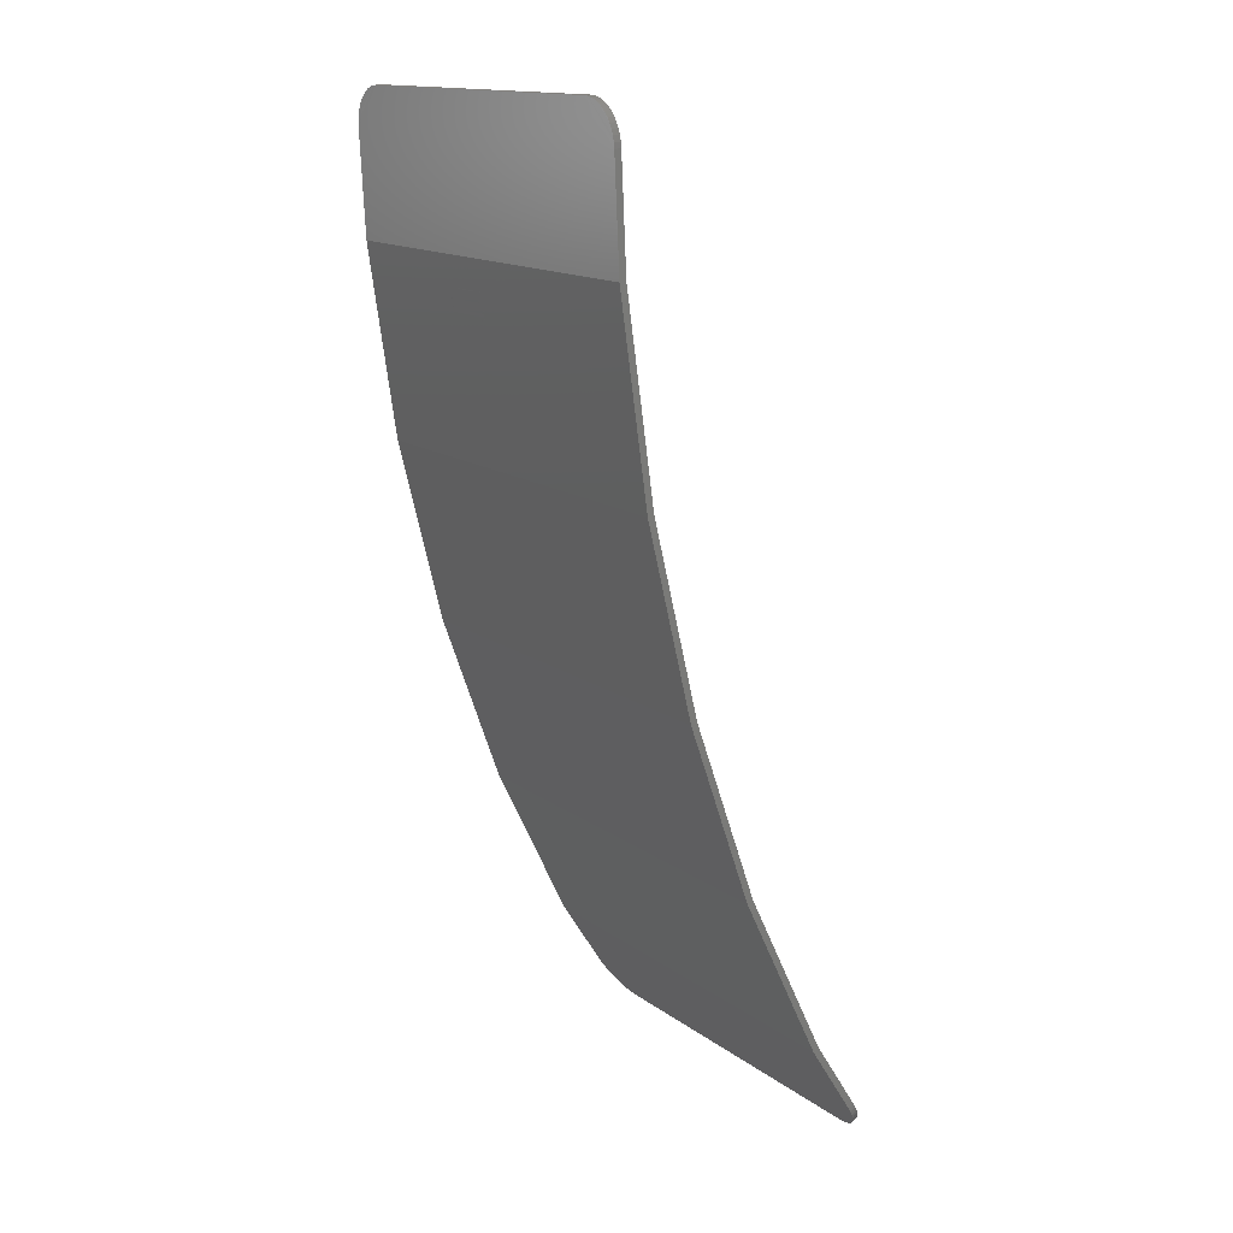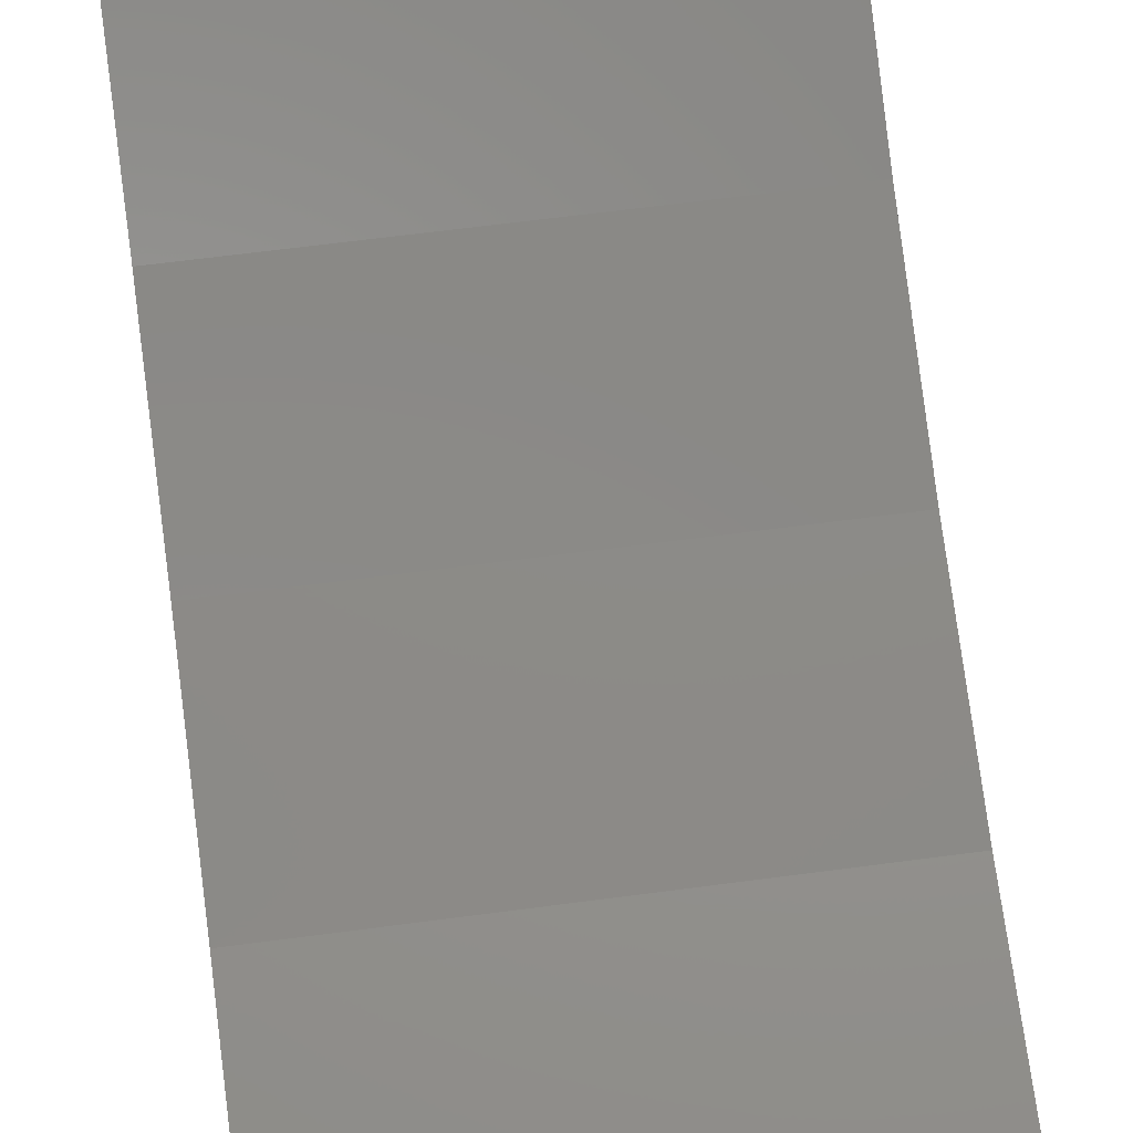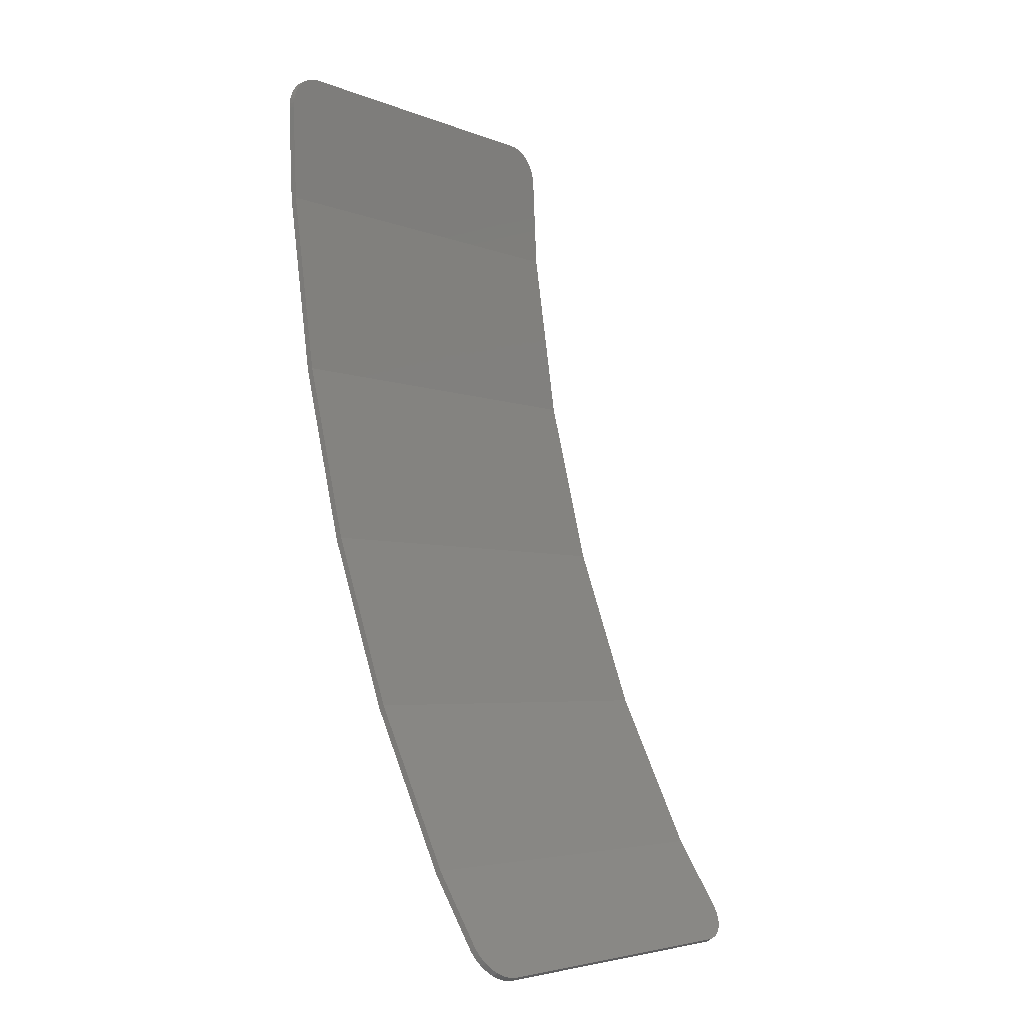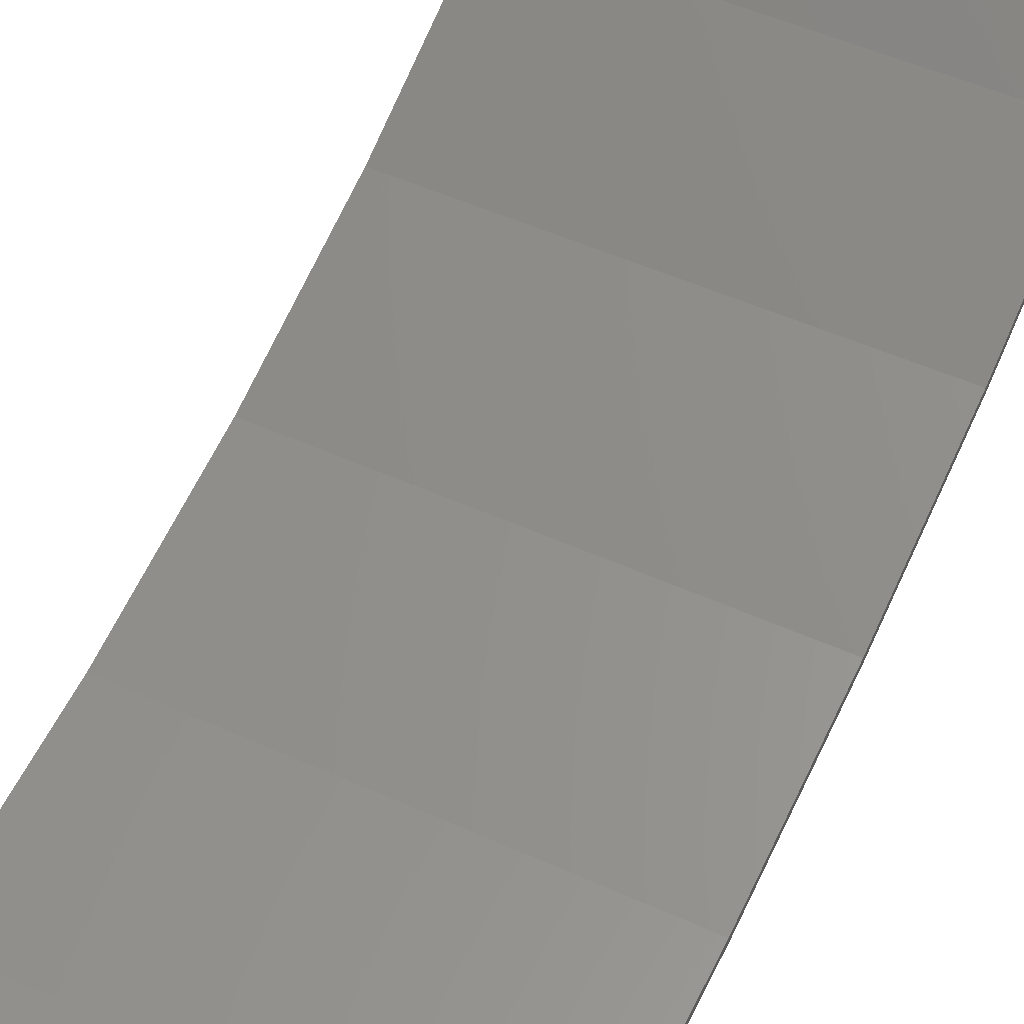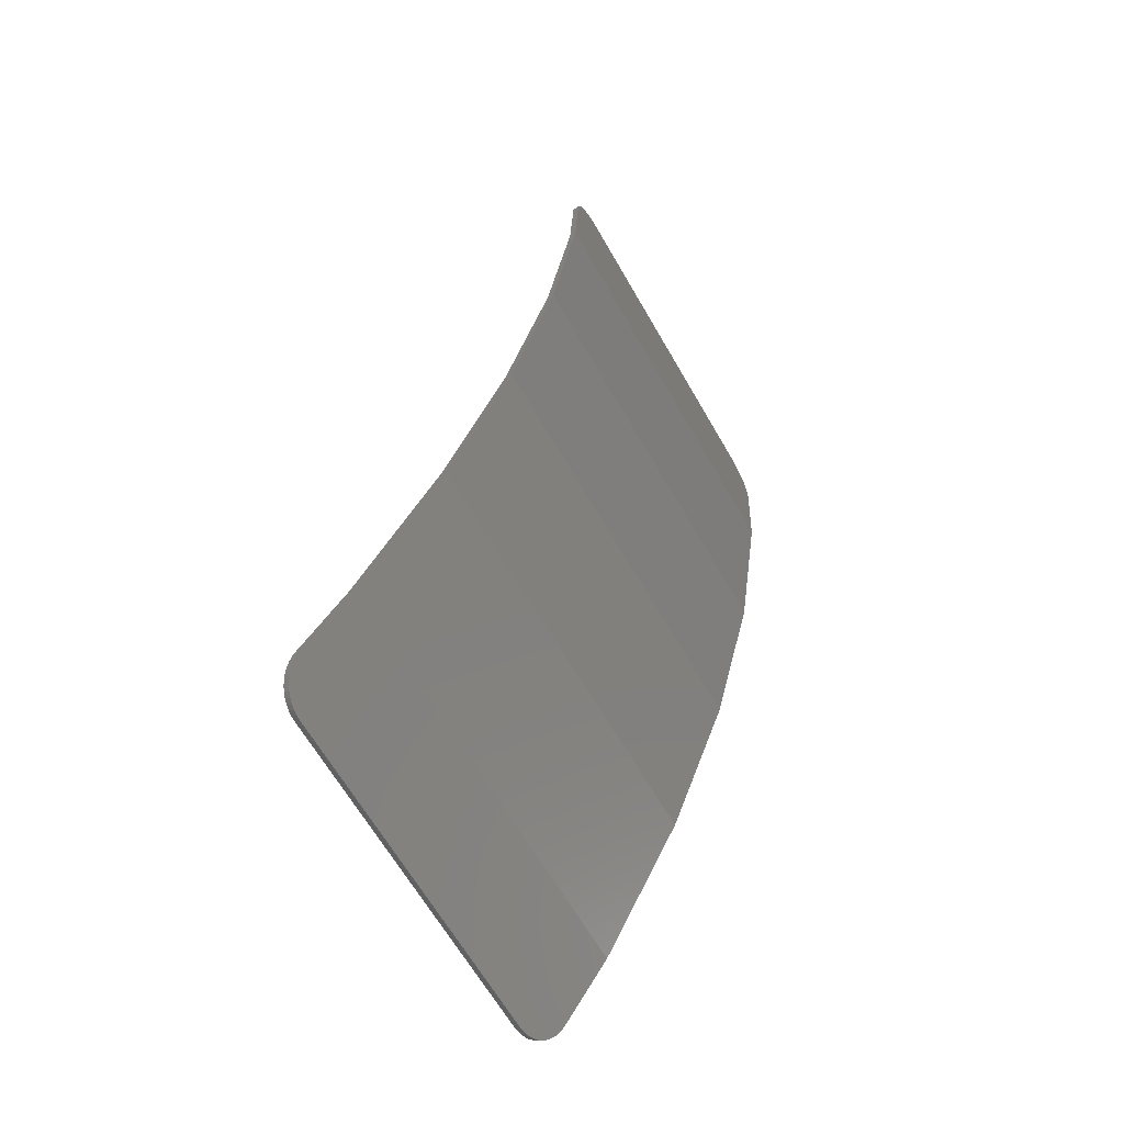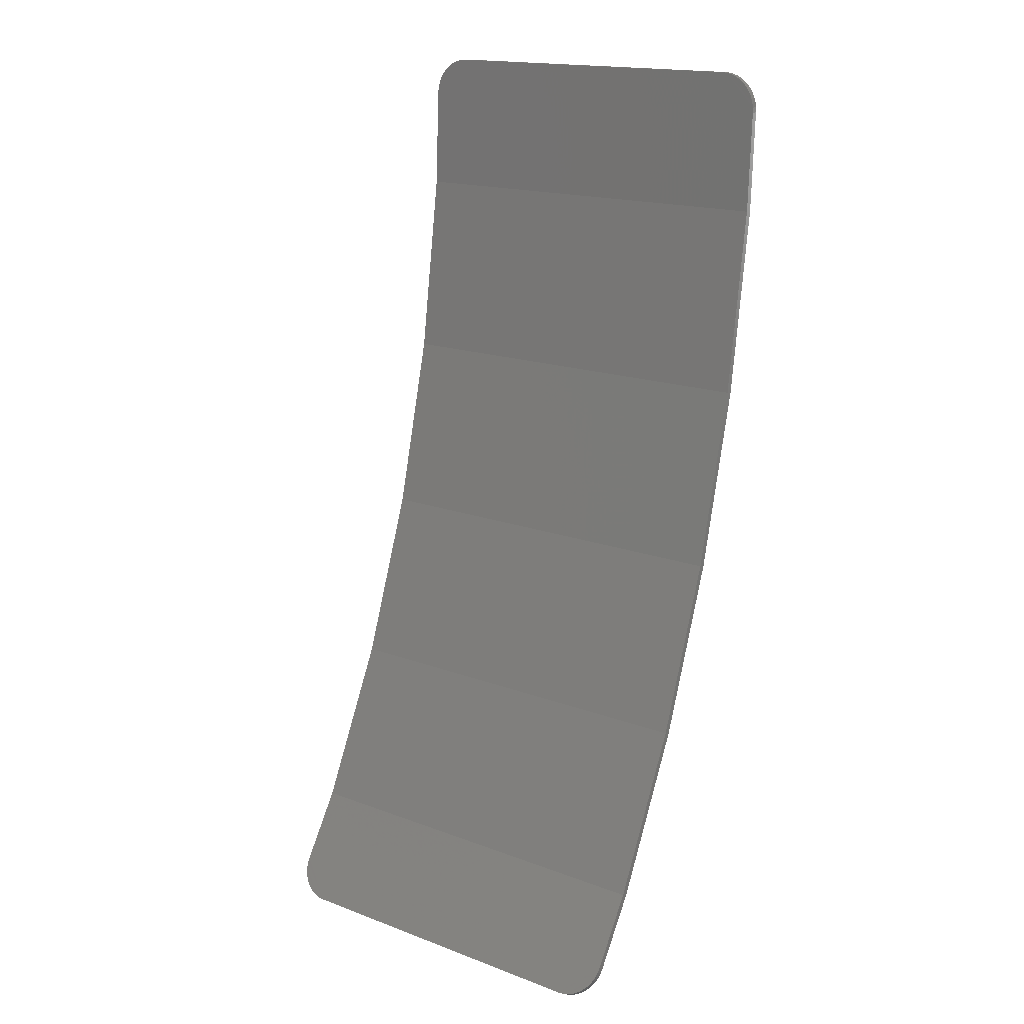
<metadata>
{"format":"stl","ext":"stl","renderer":"f3d","projection":"perspective","resolution":1024,"background":"white","views":[{"elev":14.8,"azim":56.0,"up":"+Z"},{"elev":63.2,"azim":-7.7,"up":"+Y"},{"elev":-4.8,"azim":129.3,"up":"+Z"},{"elev":49.7,"azim":26.7,"up":"+Y"},{"elev":-65.8,"azim":-59.9,"up":"+Z"},{"elev":17.1,"azim":-143.2,"up":"+Z"}]}
</metadata>
<code>
# stl→obj: 209 verts, 408 faces
v 2.6 -6.462 7.196
v 3.195 -6.438 6.675
v 3.2 -6.434 6.597
v 2.678 -6.462 7.191
v 3.179 -6.441 6.752
v 2.755 -6.461 7.176
v 3.154 -6.445 6.826
v 2.83 -6.46 7.151
v 3.12 -6.448 6.896
v 2.9 -6.458 7.116
v 3.076 -6.451 6.962
v 2.965 -6.456 7.072
v 3.024 -6.454 7.021
v -2.6 -6.462 7.196
v -3.195 -6.438 6.675
v -3.2 -6.434 6.597
v -2.678 -6.462 7.191
v -3.179 -6.441 6.752
v -2.755 -6.461 7.176
v -3.154 -6.445 6.826
v -2.83 -6.46 7.151
v -3.12 -6.448 6.896
v -2.9 -6.458 7.116
v -3.076 -6.451 6.962
v -2.965 -6.456 7.072
v -3.024 -6.454 7.021
v 3.2 -6.361 5.037
v 0.45 -6.462 7.196
v 0.45 -6.361 5.037
v -3.2 -6.361 5.037
v -0.95 -6.297 4.595
v -0.95 -6.239 4.199
v -0.9466 -6.247 4.25
v -0.9364 -6.254 4.301
v -0.9196 -6.261 4.35
v -0.8964 -6.268 4.397
v -0.8674 -6.274 4.44
v -0.8328 -6.28 4.479
v -0.7935 -6.285 4.513
v -0.75 -6.289 4.542
v -0.7031 -6.292 4.565
v -0.6535 -6.295 4.581
v -0.6022 -6.296 4.591
v -0.55 -6.297 4.595
v -0.15 -6.297 4.595
v -0.4978 -6.296 4.591
v -0.4465 -6.295 4.581
v -0.3969 -6.292 4.565
v -0.35 -6.289 4.542
v -0.3065 -6.285 4.513
v -0.2672 -6.28 4.479
v -0.2326 -6.274 4.44
v -0.2036 -6.268 4.397
v -0.1804 -6.261 4.35
v -0.1636 -6.254 4.301
v -0.1534 -6.247 4.25
v -0.15 -6.239 4.199
v -0.95 -5.94 2.125
v -0.15 -5.94 2.125
v 0.45 -5.94 2.125
v -3.2 -5.94 2.125
v 3.2 -5.94 2.125
v -0.95 -5.249 -0.688
v -0.15 -5.249 -0.688
v 0.45 -5.249 -0.688
v 3.2 -5.249 -0.688
v -3.2 -5.249 -0.688
v -0.95 -4.296 -3.352
v -0.15 -4.296 -3.352
v 0.45 -4.296 -3.352
v 3.2 -4.296 -3.352
v -3.2 -4.296 -3.352
v -0.95 -3.434 -5.133
v -0.95 -3.608 -4.773
v -0.9466 -3.586 -4.82
v -0.9364 -3.563 -4.866
v -0.9196 -3.542 -4.911
v -0.8964 -3.521 -4.953
v -0.8674 -3.502 -4.992
v -0.8328 -3.485 -5.028
v -0.7935 -3.47 -5.059
v -0.75 -3.458 -5.085
v -0.7031 -3.447 -5.106
v -0.6535 -3.44 -5.121
v -0.6022 -3.436 -5.13
v -0.55 -3.434 -5.133
v -0.15 -3.434 -5.133
v -0.4978 -3.436 -5.13
v -0.4465 -3.44 -5.121
v -0.3969 -3.447 -5.106
v -0.35 -3.458 -5.085
v -0.3065 -3.47 -5.059
v -0.2672 -3.485 -5.028
v -0.2326 -3.502 -4.992
v -0.2036 -3.521 -4.953
v -0.1804 -3.542 -4.911
v -0.1636 -3.563 -4.866
v -0.1534 -3.586 -4.82
v -0.15 -3.608 -4.773
v 0.0399 -3.1 -5.823
v 0.438 -3.452 -5.097
v 0.45 -3.531 -4.932
v 0.1608 -3.16 -5.699
v 0.4023 -3.374 -5.258
v 0.2624 -3.227 -5.562
v 0.3435 -3.298 -5.414
v 0.45 -3.41 -5.183
v 0.2369 -3.186 -5.646
v 3.2 -3.1 -5.823
v 0.04 -3.1 -5.823
v -3.2 -3.1 -5.823
v 0.45 -2.88 -6.169
v -0.95 -2.88 -6.169
v -0.7673 -2.887 -6.159
v -0.5877 -2.906 -6.129
v -0.4142 -2.938 -6.079
v -0.25 -2.981 -6.011
v -0.0977 -3.035 -5.925
v 2.6 -2.113 -7.378
v 3.195 -2.393 -6.938
v 3.2 -2.435 -6.872
v 2.678 -2.116 -7.374
v 3.179 -2.352 -7.003
v 2.755 -2.124 -7.361
v 3.154 -2.312 -7.065
v 2.83 -2.138 -7.34
v 3.12 -2.274 -7.125
v 2.9 -2.156 -7.31
v 3.076 -2.239 -7.18
v 2.965 -2.18 -7.274
v 3.024 -2.207 -7.23
v -2.6 -2.113 -7.378
v -3.195 -2.393 -6.938
v -3.2 -2.435 -6.872
v -2.678 -2.116 -7.374
v -3.179 -2.352 -7.003
v -2.755 -2.124 -7.361
v -3.154 -2.312 -7.065
v -2.83 -2.138 -7.34
v -3.12 -2.274 -7.125
v -2.9 -2.156 -7.31
v -3.076 -2.239 -7.18
v -2.965 -2.18 -7.274
v -3.024 -2.207 -7.23
v -3.2 -2.88 -6.169
v 2.6 -6.362 7.201
v 3.195 -6.338 6.68
v 3.2 -6.334 6.602
v 2.678 -6.362 7.196
v 3.179 -6.341 6.757
v 2.755 -6.361 7.181
v 3.154 -6.345 6.831
v 2.83 -6.36 7.155
v 3.12 -6.348 6.901
v 2.9 -6.359 7.121
v 3.076 -6.351 6.966
v 2.965 -6.356 7.077
v 3.024 -6.354 7.025
v -2.6 -6.362 7.201
v -3.195 -6.338 6.68
v -3.2 -6.334 6.602
v -2.678 -6.362 7.196
v -3.179 -6.341 6.757
v -2.755 -6.361 7.181
v -3.154 -6.345 6.831
v -2.83 -6.36 7.155
v -3.12 -6.348 6.901
v -2.9 -6.359 7.121
v -3.076 -6.351 6.966
v -2.965 -6.356 7.077
v -3.024 -6.354 7.025
v 2.6 -2.029 -7.325
v 3.195 -2.308 -6.884
v 3.2 -2.35 -6.818
v 2.678 -2.031 -7.32
v 3.179 -2.267 -6.949
v 2.755 -2.04 -7.307
v 3.154 -2.227 -7.012
v 2.83 -2.053 -7.286
v 3.12 -2.189 -7.071
v 2.9 -2.072 -7.257
v 3.076 -2.155 -7.126
v 2.965 -2.095 -7.22
v 3.024 -2.123 -7.176
v -2.6 -2.029 -7.325
v -3.195 -2.308 -6.884
v -3.2 -2.35 -6.818
v -2.678 -2.031 -7.32
v -3.179 -2.267 -6.949
v -2.755 -2.04 -7.307
v -3.154 -2.227 -7.012
v -2.83 -2.053 -7.286
v -3.12 -2.189 -7.071
v -2.9 -2.072 -7.257
v -3.076 -2.155 -7.126
v -2.965 -2.095 -7.22
v -3.024 -2.123 -7.176
v 3.154 -2.312 -7.066
v -3.154 -2.312 -7.066
v -3.2 -6.261 5.046
v 3.2 -6.261 5.046
v -3.2 -5.841 2.144
v 3.2 -5.841 2.144
v -3.2 -5.153 -0.6592
v 3.2 -5.153 -0.6592
v -3.2 -4.204 -3.314
v 3.2 -4.204 -3.314
v -3.2 -3.013 -5.774
v 3.2 -3.013 -5.774
f 1 2 3
f 2 1 4
f 4 5 2
f 5 4 6
f 6 7 5
f 7 6 8
f 8 9 7
f 9 8 10
f 10 11 9
f 11 10 12
f 12 13 11
f 14 15 16
f 15 14 17
f 17 18 15
f 18 17 19
f 19 20 18
f 20 19 21
f 21 22 20
f 22 21 23
f 23 24 22
f 24 23 25
f 25 26 24
f 27 3 1
f 27 28 29
f 28 27 1
f 30 28 14
f 28 30 29
f 30 14 16
f 31 32 33
f 31 33 34
f 31 34 35
f 31 35 36
f 31 36 37
f 31 37 38
f 31 38 39
f 31 39 40
f 31 40 41
f 31 41 42
f 31 42 43
f 31 43 44
f 45 44 46
f 45 46 47
f 45 47 48
f 45 48 49
f 45 49 50
f 45 50 51
f 45 51 52
f 45 52 53
f 45 53 54
f 45 54 55
f 45 55 56
f 45 56 57
f 33 57 56
f 57 33 32
f 34 56 55
f 56 34 33
f 35 55 54
f 55 35 34
f 36 54 53
f 54 36 35
f 37 53 52
f 53 37 36
f 38 52 51
f 52 38 37
f 39 51 50
f 51 39 38
f 40 50 49
f 50 40 39
f 41 49 48
f 49 41 40
f 42 48 47
f 48 42 41
f 43 47 46
f 47 43 42
f 44 43 46
f 57 58 59
f 58 57 32
f 44 30 31
f 30 44 29
f 44 45 29
f 57 29 45
f 57 60 29
f 60 57 59
f 30 32 31
f 30 58 32
f 58 30 61
f 62 27 29
f 62 29 60
f 59 63 64
f 63 59 58
f 62 65 66
f 65 62 60
f 60 64 65
f 64 60 59
f 58 67 63
f 67 58 61
f 64 68 69
f 68 64 63
f 66 70 71
f 70 66 65
f 65 69 70
f 69 65 64
f 63 72 68
f 72 63 67
f 73 74 75
f 73 75 76
f 73 76 77
f 73 77 78
f 73 78 79
f 73 79 80
f 73 80 81
f 73 81 82
f 73 82 83
f 73 83 84
f 73 84 85
f 73 85 86
f 87 86 88
f 87 88 89
f 87 89 90
f 87 90 91
f 87 91 92
f 87 92 93
f 87 93 94
f 87 94 95
f 87 95 96
f 87 96 97
f 87 97 98
f 87 98 99
f 75 99 98
f 99 75 74
f 76 98 97
f 98 76 75
f 77 97 96
f 97 77 76
f 78 96 95
f 96 78 77
f 79 95 94
f 95 79 78
f 80 94 93
f 94 80 79
f 81 93 92
f 93 81 80
f 82 92 91
f 92 82 81
f 83 91 90
f 91 83 82
f 84 90 89
f 90 84 83
f 85 89 88
f 89 85 84
f 86 85 88
f 100 101 102
f 101 100 103
f 103 104 101
f 104 103 105
f 105 106 104
f 102 101 107
f 101 104 107
f 106 107 104
f 106 105 108
f 105 103 108
f 100 108 103
f 69 74 99
f 74 69 68
f 109 70 102
f 70 109 71
f 109 102 107
f 109 107 106
f 109 106 108
f 109 108 110
f 102 69 99
f 69 102 70
f 102 87 110
f 87 102 99
f 110 87 86
f 110 73 111
f 73 110 86
f 72 74 68
f 72 73 74
f 73 72 111
f 112 113 114
f 112 114 115
f 112 115 116
f 112 116 117
f 112 117 118
f 113 115 114
f 113 116 115
f 113 117 116
f 113 118 117
f 119 120 121
f 120 119 122
f 122 123 120
f 123 122 124
f 124 125 123
f 125 124 126
f 126 127 125
f 127 126 128
f 128 129 127
f 129 128 130
f 130 131 129
f 132 133 134
f 133 132 135
f 135 136 133
f 136 135 137
f 137 138 136
f 138 137 139
f 139 140 138
f 140 139 141
f 141 142 140
f 142 141 143
f 143 144 142
f 110 113 118
f 145 110 111
f 110 145 113
f 121 110 112
f 110 121 109
f 110 118 112
f 132 121 134
f 121 132 119
f 113 121 112
f 121 113 134
f 113 145 134
f 146 147 148
f 147 146 149
f 149 150 147
f 150 149 151
f 151 152 150
f 152 151 153
f 153 154 152
f 154 153 155
f 155 156 154
f 156 155 157
f 157 158 156
f 159 160 161
f 160 159 162
f 162 163 160
f 163 162 164
f 164 165 163
f 165 164 166
f 166 167 165
f 167 166 168
f 168 169 167
f 169 168 170
f 170 171 169
f 147 3 148
f 3 147 2
f 150 2 147
f 2 150 5
f 152 5 150
f 5 152 7
f 154 7 152
f 7 154 9
f 156 9 154
f 9 156 11
f 158 11 156
f 11 158 13
f 157 13 158
f 13 157 12
f 155 12 157
f 12 155 10
f 153 10 155
f 10 153 8
f 151 8 153
f 8 151 6
f 149 6 151
f 6 149 4
f 146 4 149
f 4 146 1
f 160 16 161
f 16 160 15
f 163 15 160
f 15 163 18
f 165 18 163
f 18 165 20
f 167 20 165
f 20 167 22
f 169 22 167
f 22 169 24
f 171 24 169
f 24 171 26
f 170 26 171
f 26 170 25
f 168 25 170
f 25 168 23
f 166 23 168
f 23 166 21
f 164 21 166
f 21 164 19
f 162 19 164
f 19 162 17
f 159 17 162
f 17 159 14
f 172 173 174
f 173 172 175
f 175 176 173
f 176 175 177
f 177 178 176
f 178 177 179
f 179 180 178
f 180 179 181
f 181 182 180
f 182 181 183
f 183 184 182
f 185 186 187
f 186 185 188
f 188 189 186
f 189 188 190
f 190 191 189
f 191 190 192
f 192 193 191
f 193 192 194
f 194 195 193
f 195 194 196
f 196 197 195
f 173 121 174
f 121 173 120
f 176 120 173
f 120 176 123
f 178 123 176
f 123 178 198
f 180 198 178
f 198 180 127
f 182 127 180
f 127 182 129
f 184 129 182
f 129 184 131
f 183 131 184
f 131 183 130
f 181 130 183
f 130 181 128
f 179 128 181
f 128 179 126
f 177 126 179
f 126 177 124
f 175 124 177
f 124 175 122
f 172 122 175
f 122 172 119
f 186 134 187
f 134 186 133
f 189 133 186
f 133 189 136
f 191 136 189
f 136 191 199
f 193 199 191
f 199 193 140
f 195 140 193
f 140 195 142
f 197 142 195
f 142 197 144
f 196 144 197
f 144 196 143
f 194 143 196
f 143 194 141
f 192 141 194
f 141 192 139
f 190 139 192
f 139 190 137
f 188 137 190
f 137 188 135
f 185 135 188
f 135 185 132
f 146 161 159
f 161 146 148
f 148 200 161
f 200 148 201
f 201 202 200
f 202 201 203
f 203 204 202
f 204 203 205
f 205 206 204
f 206 205 207
f 207 208 206
f 208 207 209
f 209 187 208
f 187 209 174
f 174 185 187
f 185 174 172
f 146 28 1
f 146 14 28
f 14 146 159
f 148 27 201
f 27 148 3
f 161 30 16
f 30 161 200
f 201 62 203
f 62 201 27
f 200 61 30
f 61 200 202
f 203 66 205
f 66 203 62
f 202 67 61
f 67 202 204
f 205 71 207
f 71 205 66
f 204 72 67
f 72 204 206
f 207 109 209
f 109 207 71
f 206 111 72
f 111 206 208
f 209 121 174
f 121 209 109
f 208 145 111
f 145 208 187
f 145 187 134
f 172 132 185
f 132 172 119

</code>
